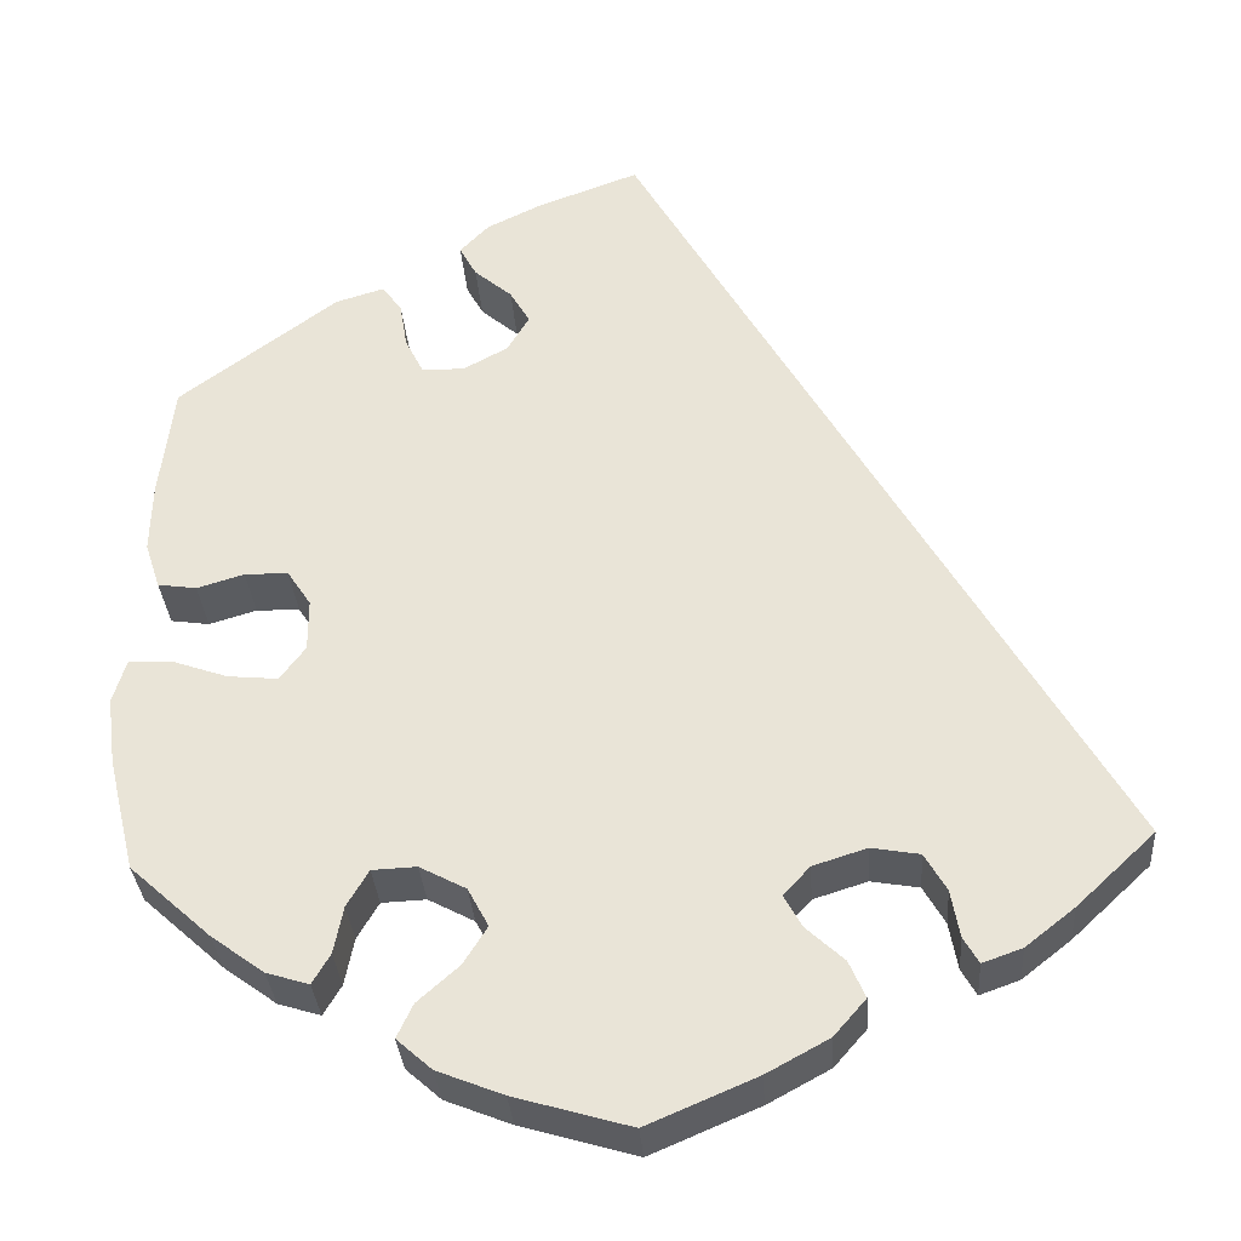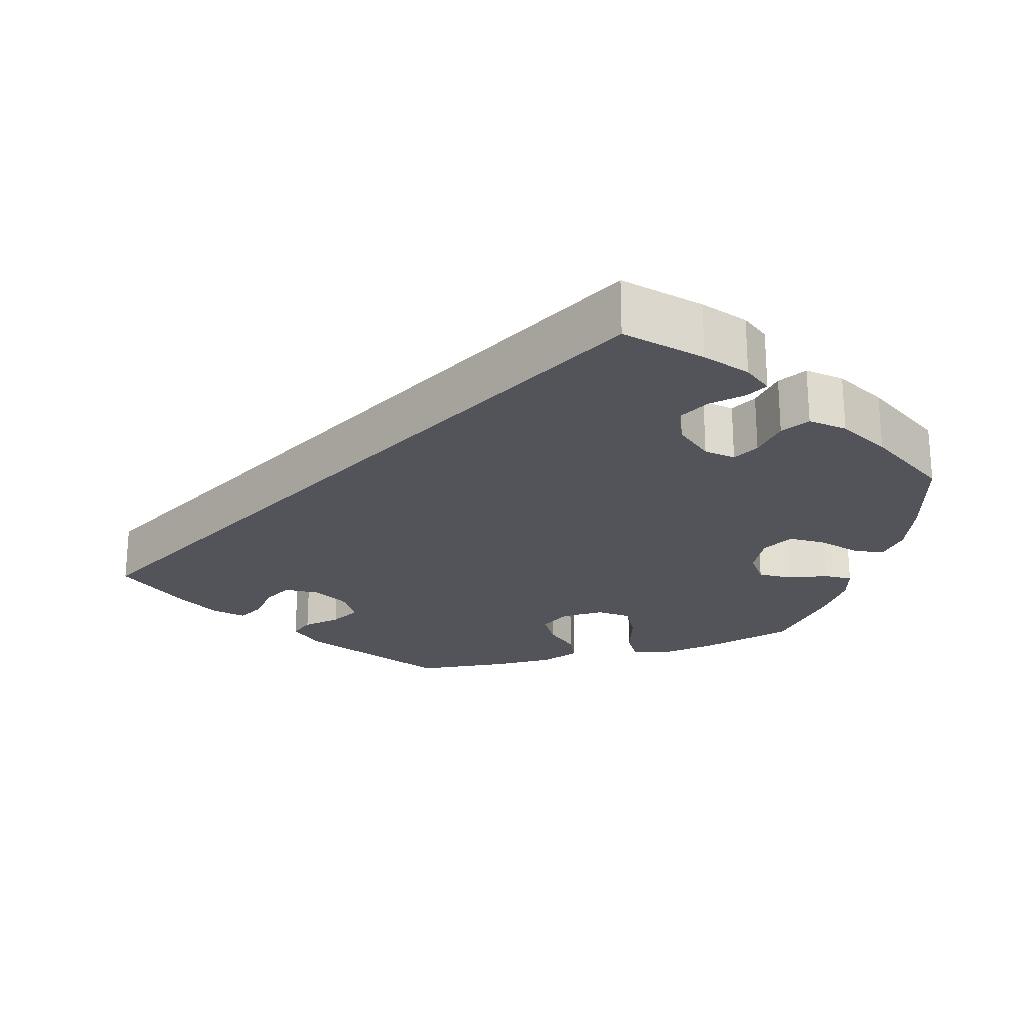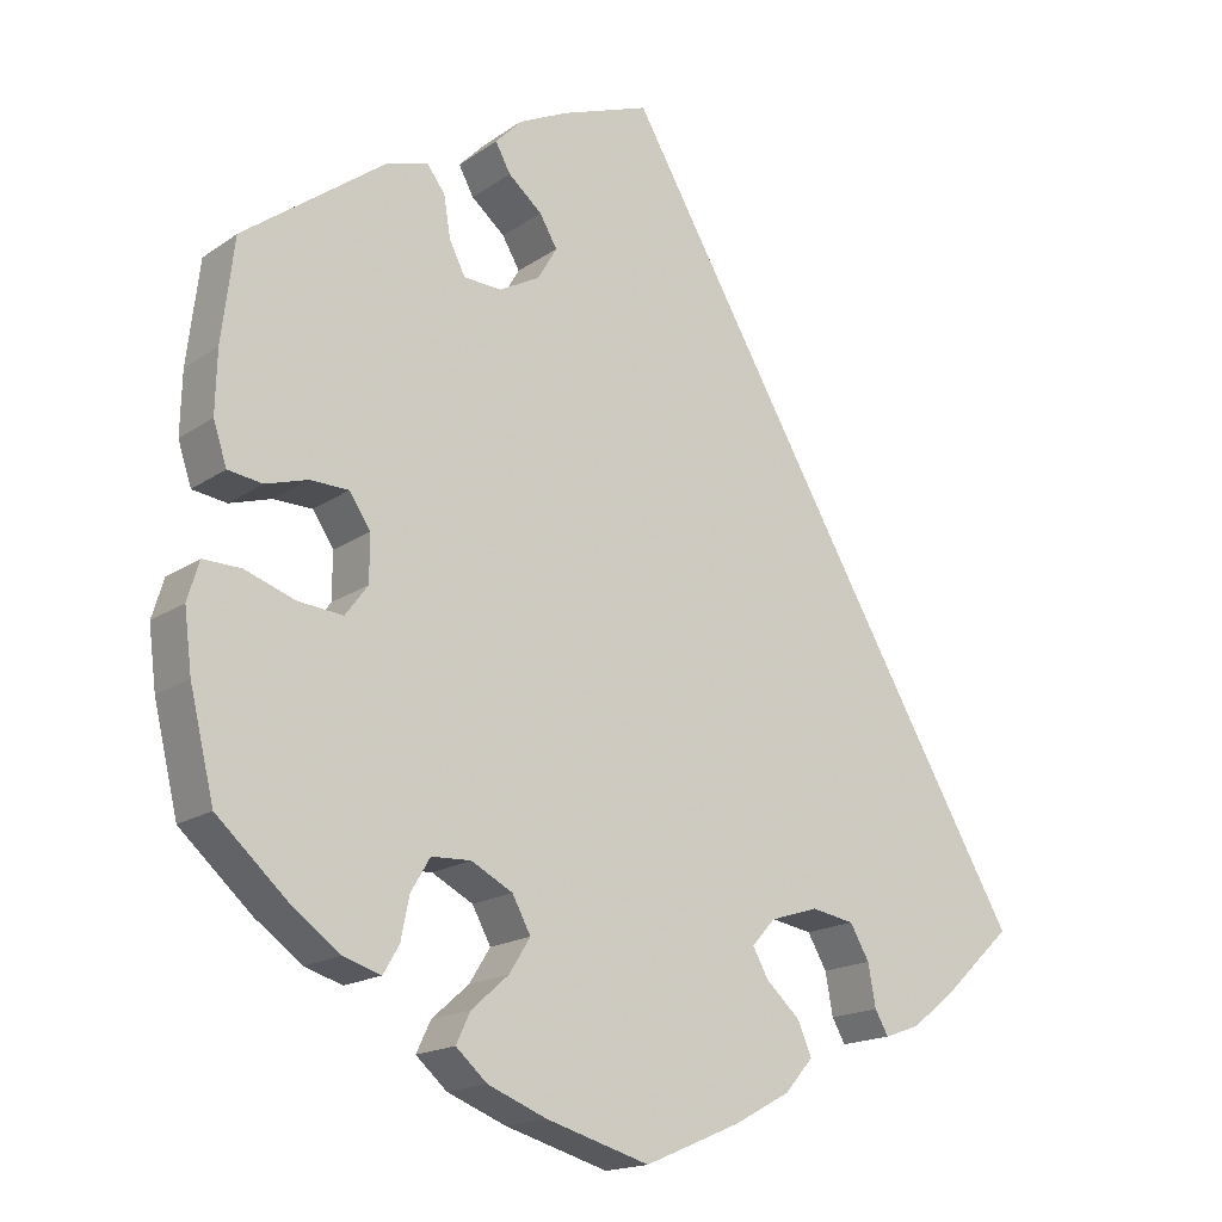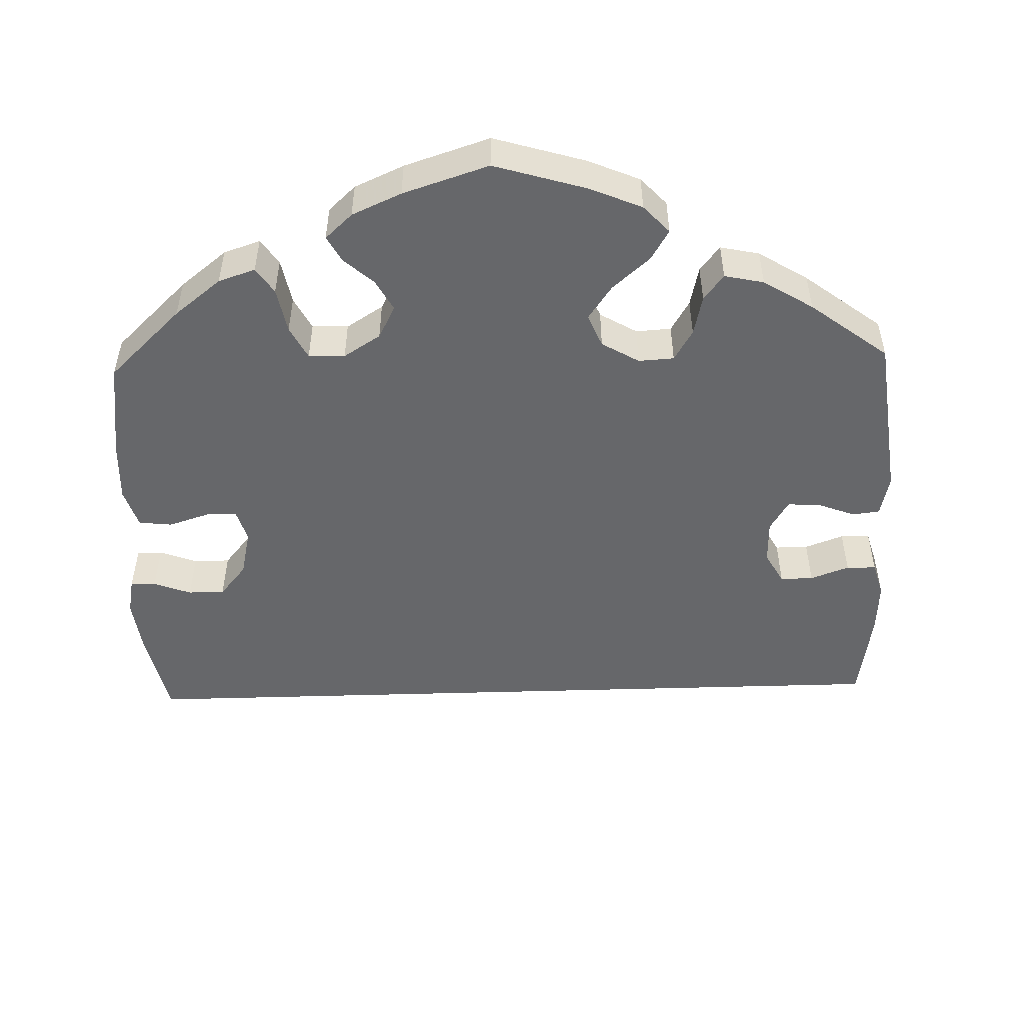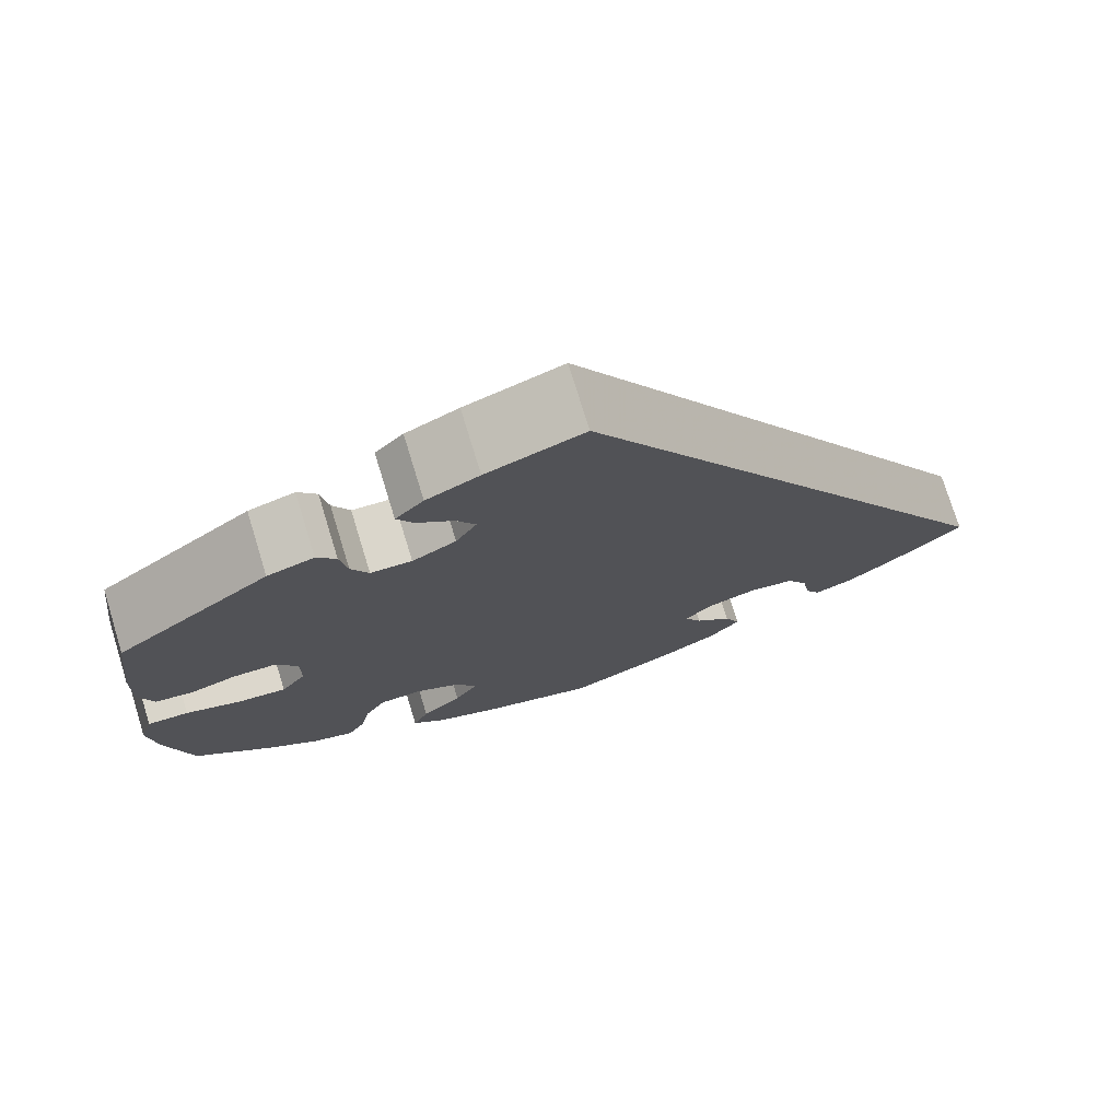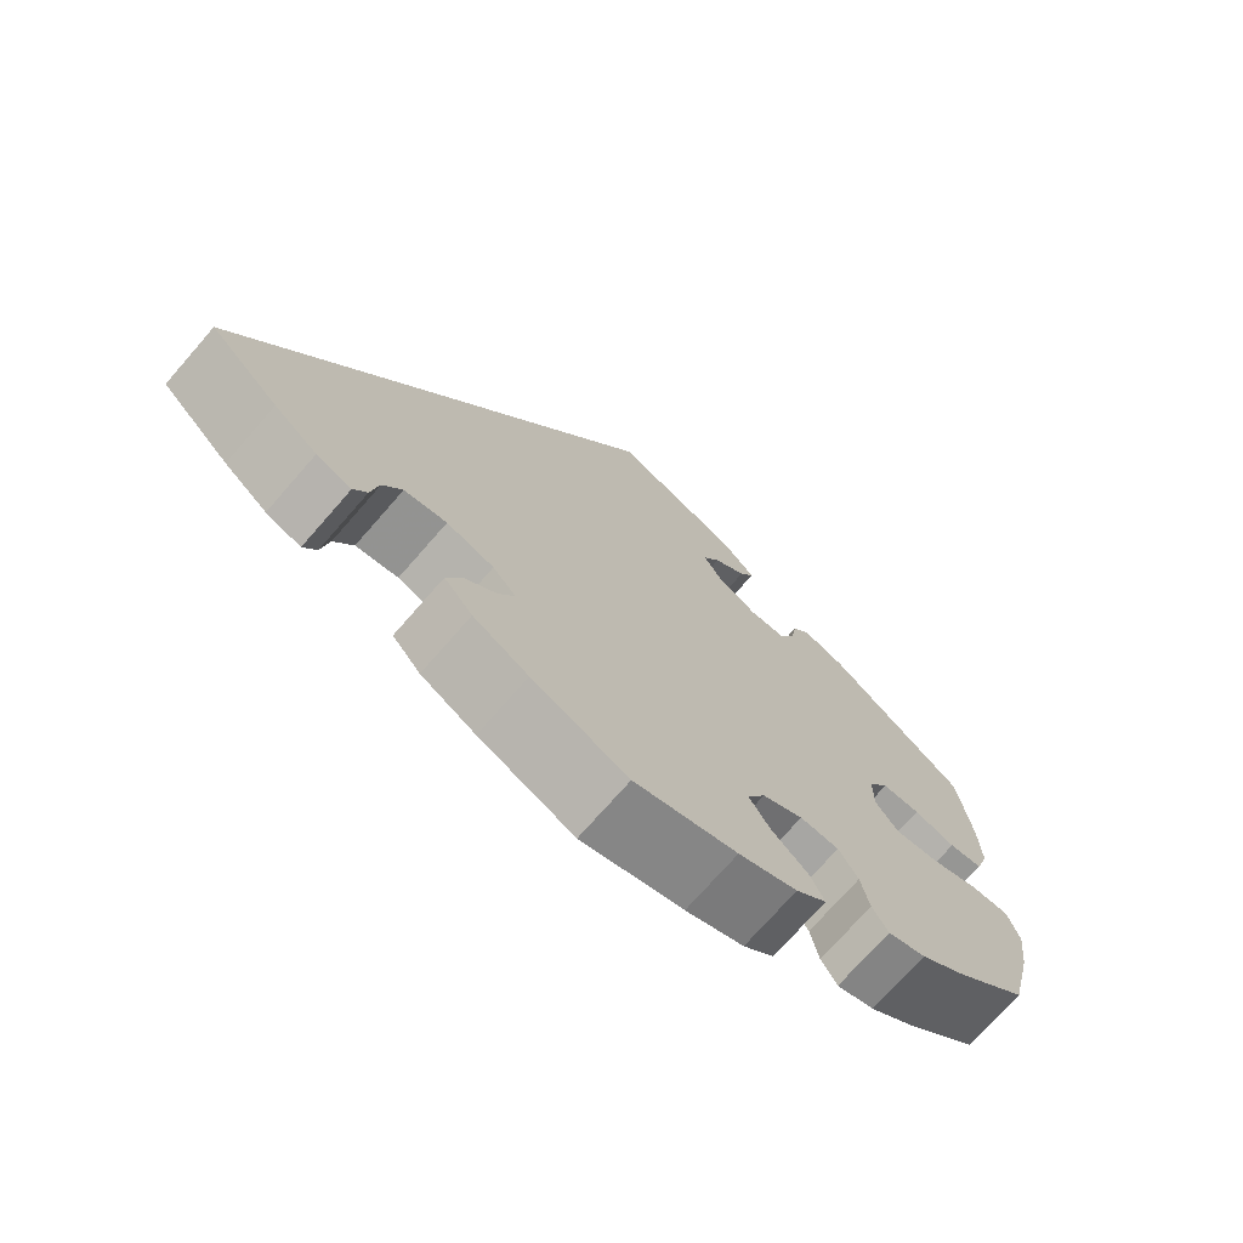
<metadata>
{"format":"obj","ext":"obj","renderer":"f3d","projection":"perspective","resolution":1024,"background":"white","views":[{"elev":-32.7,"azim":4.1,"up":"+Z"},{"elev":-23.8,"azim":106.9,"up":"+Y"},{"elev":-17.1,"azim":-36.6,"up":"+Z"},{"elev":-52.1,"azim":-118.3,"up":"+Y"},{"elev":75.2,"azim":-17.1,"up":"+Z"},{"elev":-72.8,"azim":138.9,"up":"+Z"}]}
</metadata>
<code>
v 0.501 0.07 -0.288
v 0.418 0.07 -0.366
v 0.366 0.07 -0.407
v 0.324 0.07 -0.422
v 0.308 0.07 -0.394
v 0.299 0.07 -0.344
v 0.276 0.07 -0.304
v 0.225 0.07 -0.295
v 0.168 0.07 -0.313
v 0.14 0.07 -0.344
v 0.159 0.07 -0.378
v 0.199 0.07 -0.415
v 0.216 0.07 -0.454
v 0.182 0.07 -0.493
v 0.116 0.07 -0.529
v 0.001 0.07 -0.578
v -0.122 0.07 -0.542
v -0.192 0.07 -0.514
v -0.229 0.07 -0.481
v -0.212 0.07 -0.445
v -0.168 0.07 -0.406
v -0.143 0.07 -0.366
v -0.165 0.07 -0.325
v -0.214 0.07 -0.299
v -0.261 0.07 -0.301
v -0.284 0.07 -0.34
v -0.294 0.07 -0.39
v -0.313 0.07 -0.422
v -0.358 0.07 -0.408
v -0.414 0.07 -0.367
v -0.5 0.07 -0.289
v -0.529 0.07 -0.168
v -0.538 0.07 -0.096
v -0.524 0.07 -0.05
v -0.479 0.07 -0.051
v -0.419 0.07 -0.072
v -0.366 0.07 -0.077
v -0.339 0.07 -0.041
v -0.339 0.07 0.014
v -0.364 0.07 0.052
v -0.41 0.07 0.053
v -0.46 0.07 0.038
v -0.501 0.07 0.044
v -0.517 0.07 0.093
v -0.515 0.07 0.167
v -0.5 0.07 0.289
v -0.332 0.07 0.413
v -0.281 0.07 0.428
v -0.26 0.07 0.4
v -0.252 0.07 0.351
v -0.233 0.07 0.313
v -0.188 0.07 0.311
v -0.14 0.07 0.337
v -0.117 0.07 0.376
v -0.138 0.07 0.412
v -0.178 0.07 0.446
v -0.196 0.07 0.479
v -0.165 0.07 0.511
v -0.107 0.07 0.539
v 0 0.07 0.578
v 0.501 0 -0.288
v 0.418 0 -0.366
v 0.366 0 -0.407
v 0.324 0 -0.422
v 0.308 0 -0.394
v 0.299 0 -0.344
v 0.276 0 -0.304
v 0.225 0 -0.295
v 0.168 0 -0.313
v 0.14 0 -0.344
v 0.159 0 -0.378
v 0.199 0 -0.415
v 0.216 0 -0.454
v 0.182 0 -0.493
v 0.116 0 -0.529
v 0.001 0 -0.578
v -0.122 0 -0.542
v -0.192 0 -0.514
v -0.229 0 -0.481
v -0.212 0 -0.445
v -0.168 0 -0.406
v -0.143 0 -0.366
v -0.165 0 -0.325
v -0.214 0 -0.299
v -0.261 0 -0.301
v -0.284 0 -0.34
v -0.294 0 -0.39
v -0.313 0 -0.422
v -0.358 0 -0.408
v -0.414 0 -0.367
v -0.5 0 -0.289
v -0.529 0 -0.168
v -0.538 0 -0.096
v -0.524 0 -0.05
v -0.479 0 -0.051
v -0.419 0 -0.072
v -0.366 0 -0.077
v -0.339 0 -0.041
v -0.339 0 0.014
v -0.364 0 0.052
v -0.41 0 0.053
v -0.46 0 0.038
v -0.501 0 0.044
v -0.517 0 0.093
v -0.515 0 0.167
v -0.5 0 0.289
v -0.332 0 0.413
v -0.281 0 0.428
v -0.26 0 0.4
v -0.252 0 0.351
v -0.233 0 0.313
v -0.188 0 0.311
v -0.14 0 0.337
v -0.117 0 0.376
v -0.138 0 0.412
v -0.178 0 0.446
v -0.196 0 0.479
v -0.165 0 0.511
v -0.107 0 0.539
v 0 0 0.578
f 55 56 57 58
f 54 55 58 59
f 47 48 49 50
f 47 50 51
f 46 47 51
f 45 46 51 52
f 41 42 43 44
f 40 41 44 45
f 33 34 35 36
f 33 36 37
f 32 33 37
f 31 32 37
f 30 31 37 38
f 26 27 28 29
f 25 26 29 30
f 18 19 20 21
f 18 21 22
f 17 18 22
f 16 17 22
f 15 16 22 23
f 11 12 13 14
f 10 11 14 15
f 3 4 5 6
f 3 6 7
f 2 3 7
f 1 2 7
f 54 59 60 1
f 40 45 52
f 39 40 52 53
f 38 39 53
f 25 30 38 53
f 24 25 53 54
f 10 15 23
f 9 10 23 24
f 8 9 24 54
f 1 7 8 54
f 118 117 116 115
f 119 118 115 114
f 110 109 108 107
f 111 110 107
f 111 107 106
f 112 111 106 105
f 104 103 102 101
f 105 104 101 100
f 96 95 94 93
f 97 96 93
f 97 93 92
f 97 92 91
f 98 97 91 90
f 89 88 87 86
f 90 89 86 85
f 81 80 79 78
f 82 81 78
f 82 78 77
f 82 77 76
f 83 82 76 75
f 74 73 72 71
f 75 74 71 70
f 66 65 64 63
f 67 66 63
f 67 63 62
f 67 62 61
f 61 120 119 114
f 112 105 100
f 113 112 100 99
f 113 99 98
f 113 98 90 85
f 114 113 85 84
f 83 75 70
f 84 83 70 69
f 114 84 69 68
f 114 68 67 61
f 1 61 62 2
f 2 62 63 3
f 3 63 64 4
f 4 64 65 5
f 5 65 66 6
f 6 66 67 7
f 7 67 68 8
f 8 68 69 9
f 9 69 70 10
f 10 70 71 11
f 11 71 72 12
f 12 72 73 13
f 13 73 74 14
f 14 74 75 15
f 15 75 76 16
f 16 76 77 17
f 17 77 78 18
f 18 78 79 19
f 19 79 80 20
f 20 80 81 21
f 21 81 82 22
f 22 82 83 23
f 23 83 84 24
f 24 84 85 25
f 25 85 86 26
f 26 86 87 27
f 27 87 88 28
f 28 88 89 29
f 29 89 90 30
f 30 90 91 31
f 31 91 92 32
f 32 92 93 33
f 33 93 94 34
f 34 94 95 35
f 35 95 96 36
f 36 96 97 37
f 37 97 98 38
f 38 98 99 39
f 39 99 100 40
f 40 100 101 41
f 41 101 102 42
f 42 102 103 43
f 43 103 104 44
f 44 104 105 45
f 45 105 106 46
f 46 106 107 47
f 47 107 108 48
f 48 108 109 49
f 49 109 110 50
f 50 110 111 51
f 51 111 112 52
f 52 112 113 53
f 53 113 114 54
f 54 114 115 55
f 55 115 116 56
f 56 116 117 57
f 57 117 118 58
f 58 118 119 59
f 59 119 120 60
f 60 120 61 1

</code>
